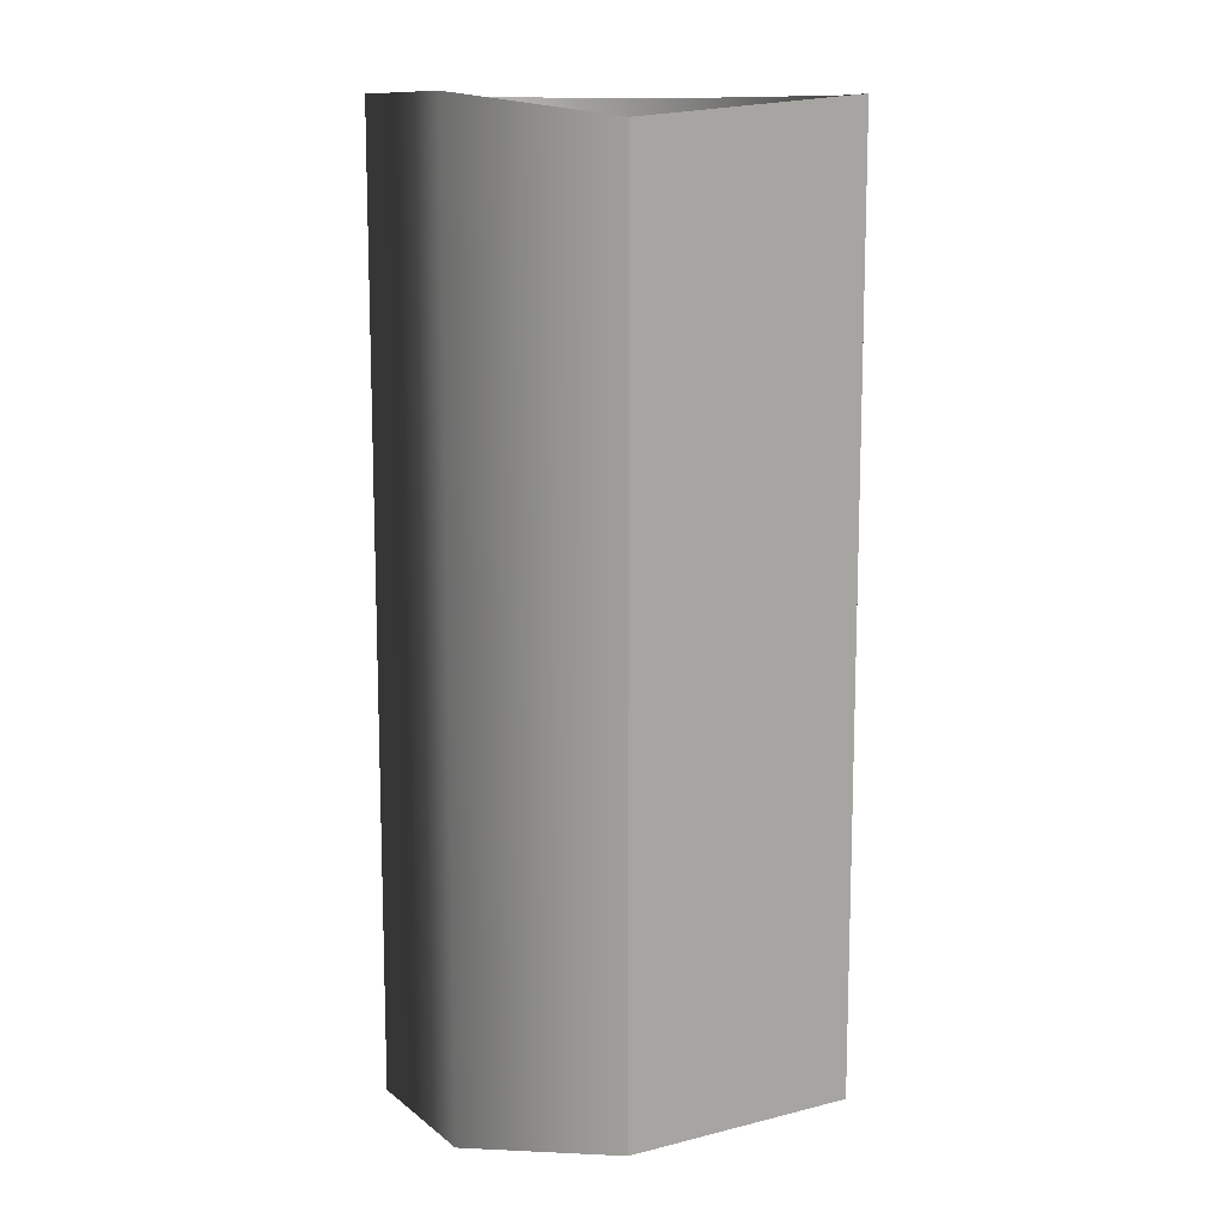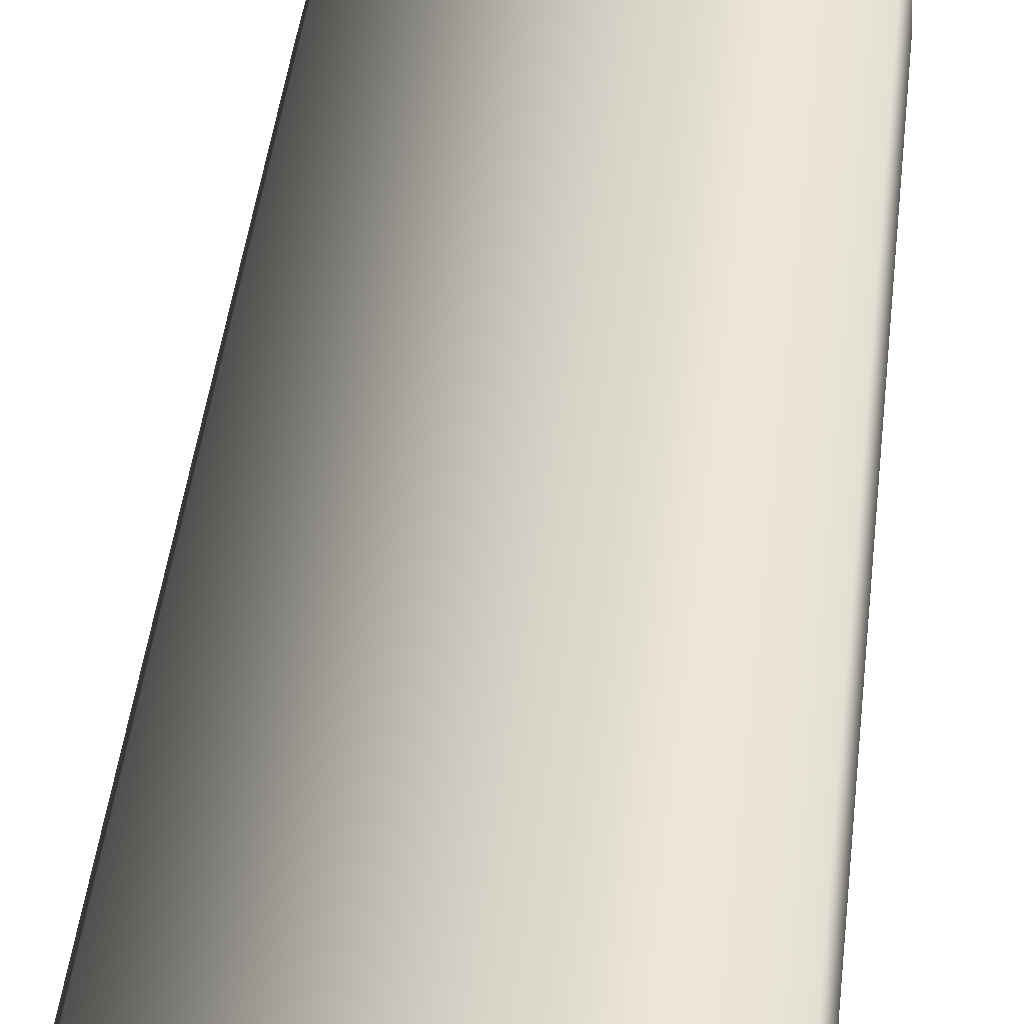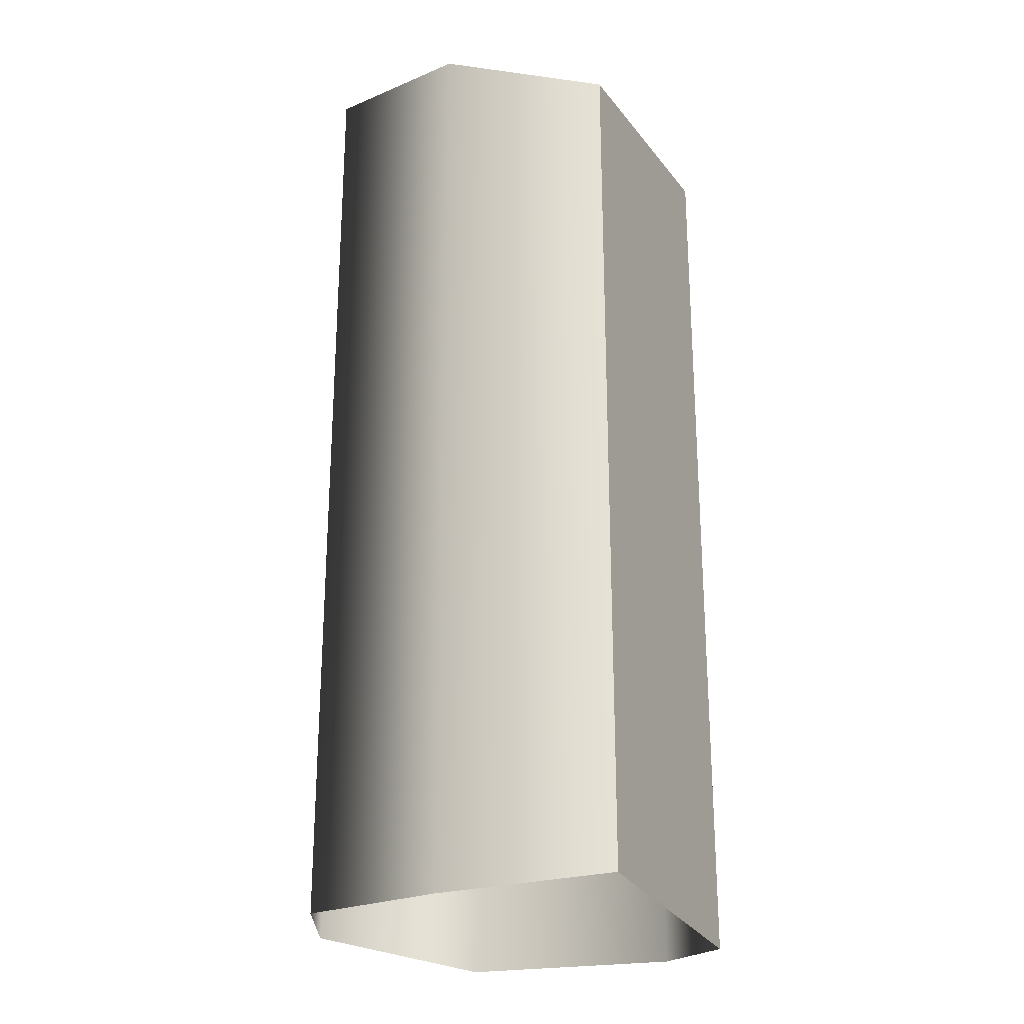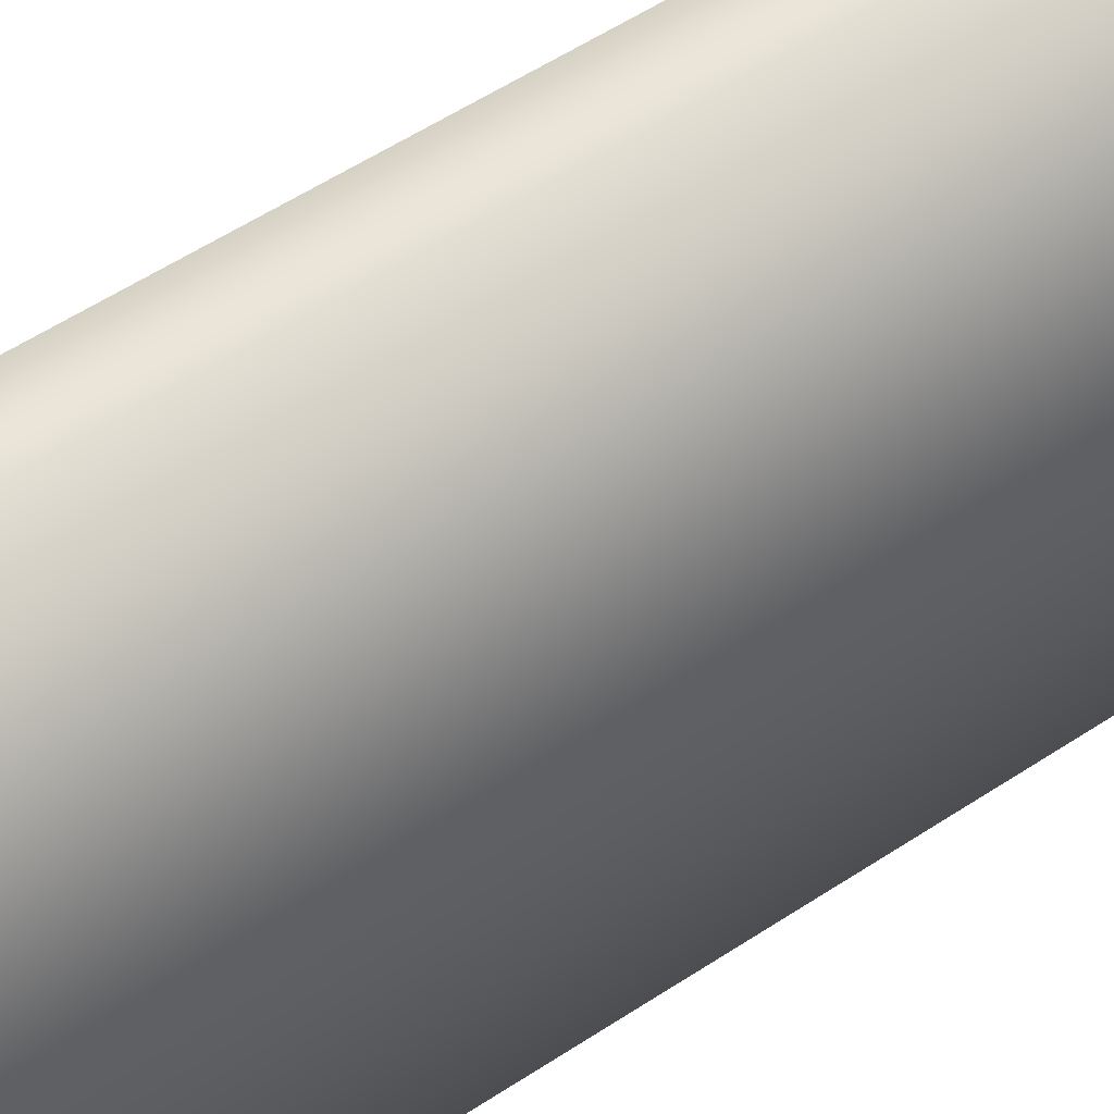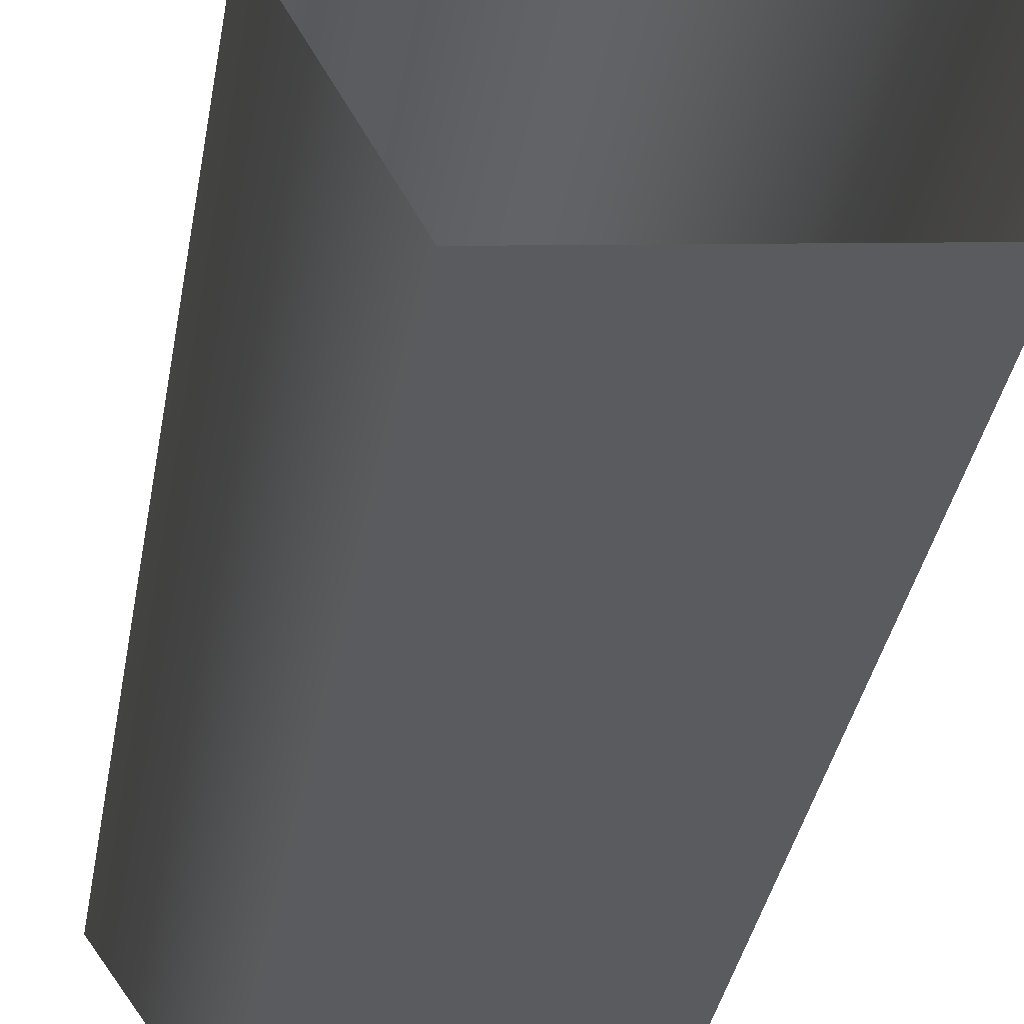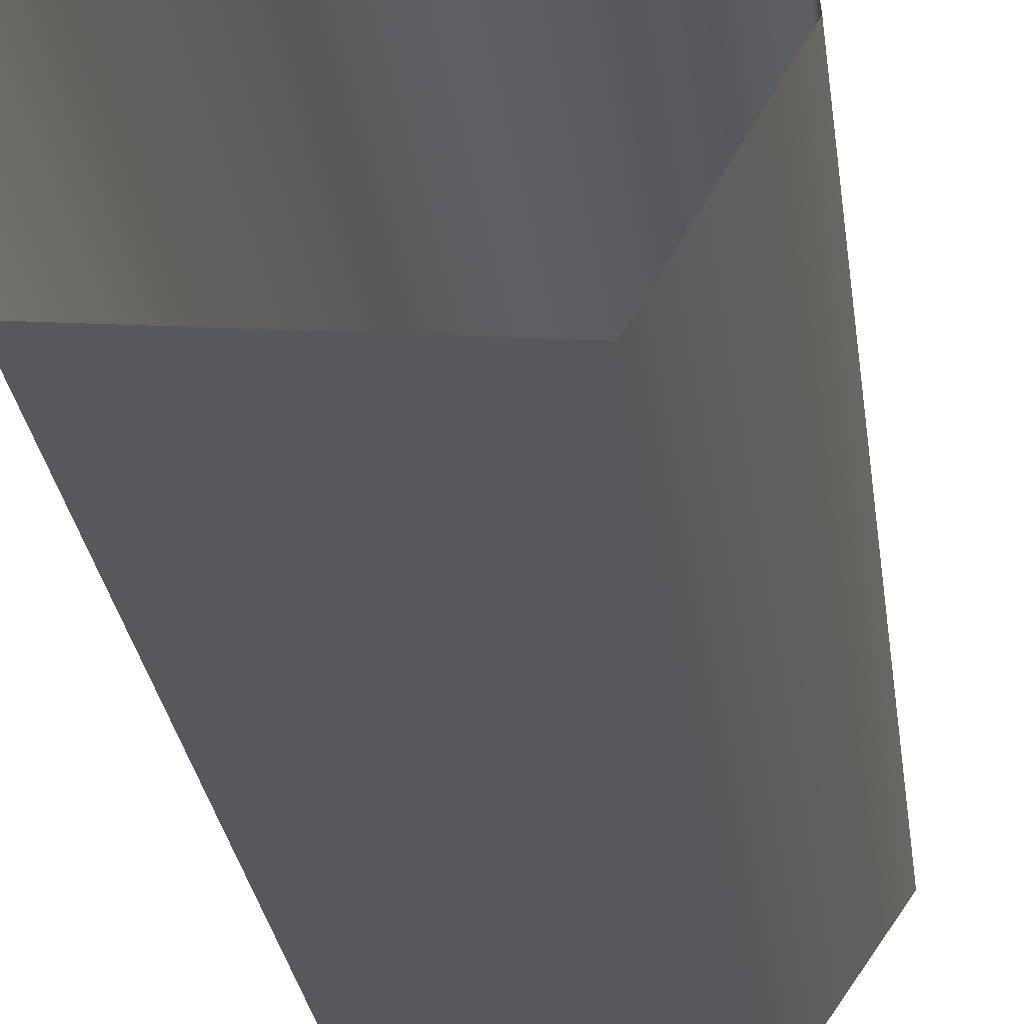
<metadata>
{"format":"obj","ext":"obj","renderer":"f3d","projection":"perspective","resolution":1024,"background":"white","views":[{"elev":11.8,"azim":145.0,"up":"+Y"},{"elev":46.8,"azim":6.8,"up":"+Z"},{"elev":-24.5,"azim":119.9,"up":"+Y"},{"elev":59.4,"azim":-123.7,"up":"+Z"},{"elev":-33.9,"azim":170.7,"up":"+Z"},{"elev":-29.2,"azim":7.7,"up":"+Z"}]}
</metadata>
<code>
g
v 54.71 57.54 -39.58
v 54.71 42.66 -39.58
v 56.24 57.91 -37.21
v 56.24 42.29 -37.21
v 56.04 57.91 -34.75
v 56.04 42.29 -34.75
v 54.41 57.91 -33.79
v 54.41 42.29 -33.79
v 50.52 57.91 -34.51
v 50.52 42.29 -34.51
v 49.68 57.91 -37.98
v 49.68 42.29 -37.98
v 50.22 57.91 -39.26
v 50.22 42.29 -39.26
v 54.71 57.54 -39.58
v 54.71 42.66 -39.58
g _0
f 3 2 1
f 2 3 4
f 5 4 3
f 4 5 6
f 7 6 5
f 6 7 8
f 9 8 7
f 8 9 10
f 11 10 9
f 10 11 12
f 13 12 11
f 12 13 14
f 15 14 13
f 14 15 16

</code>
